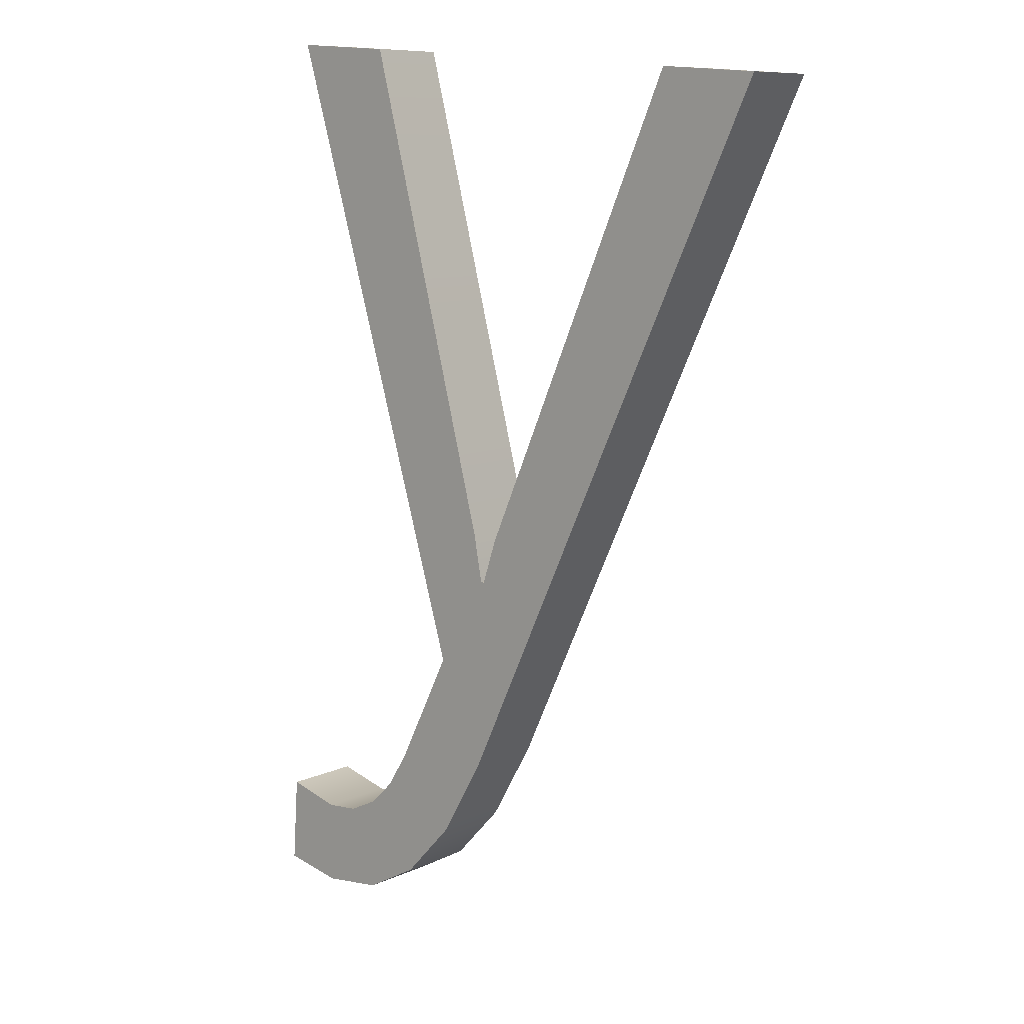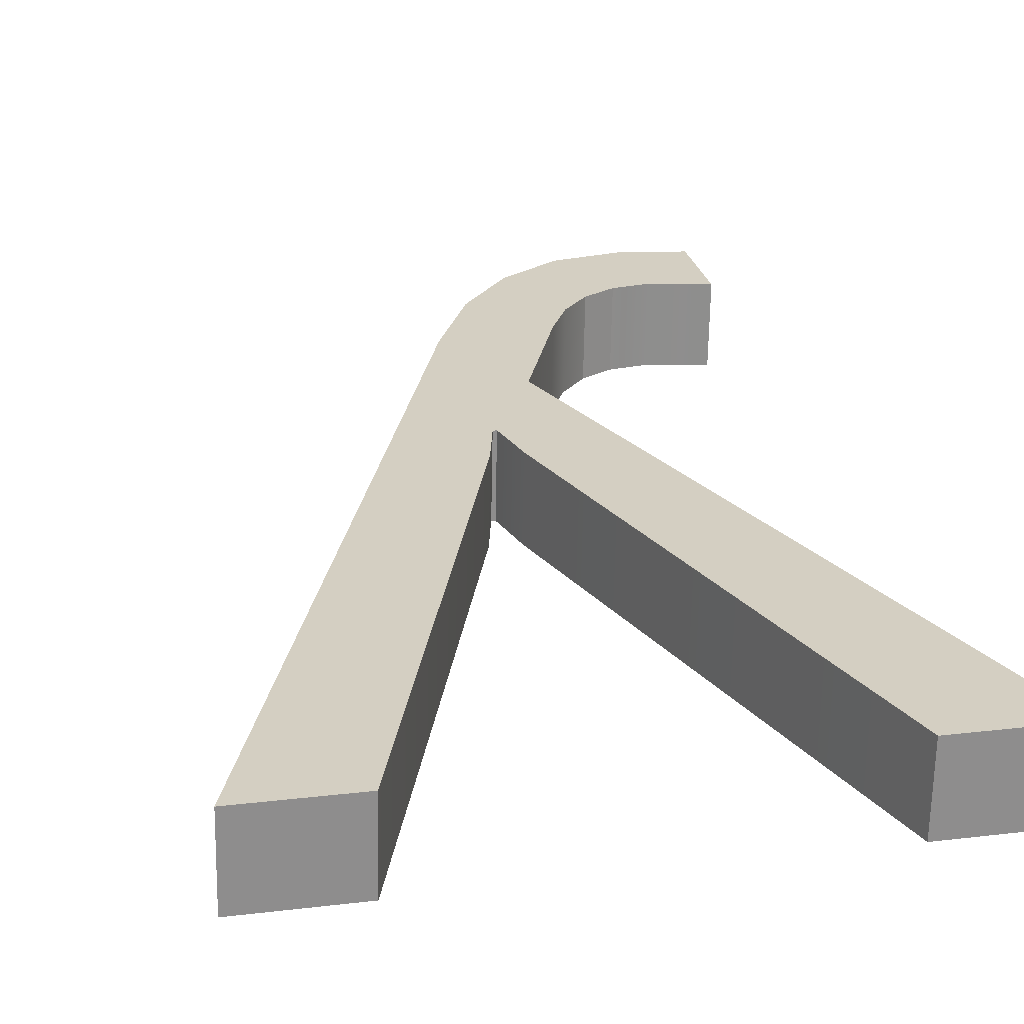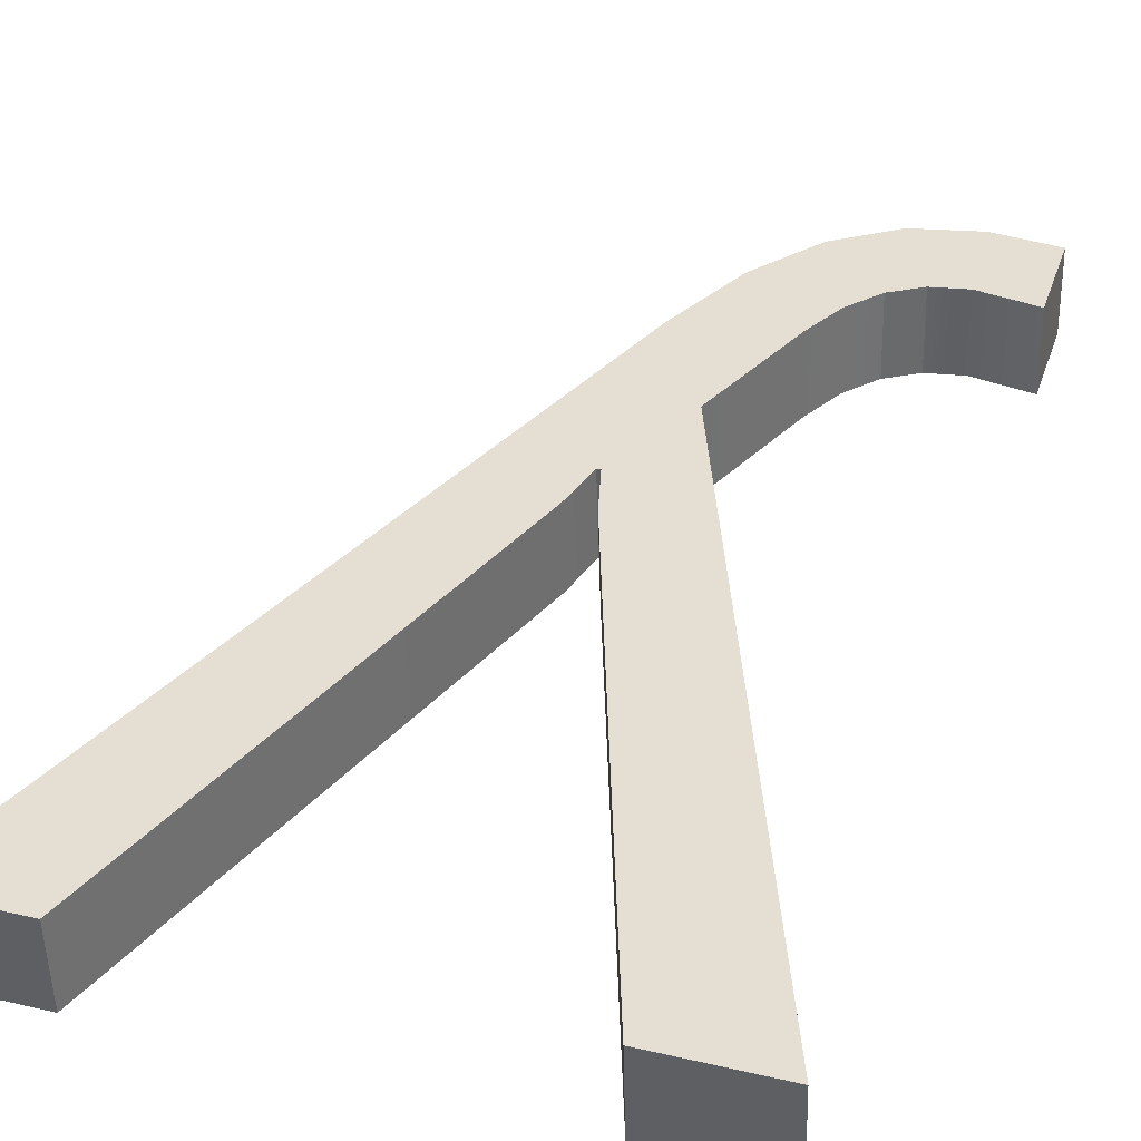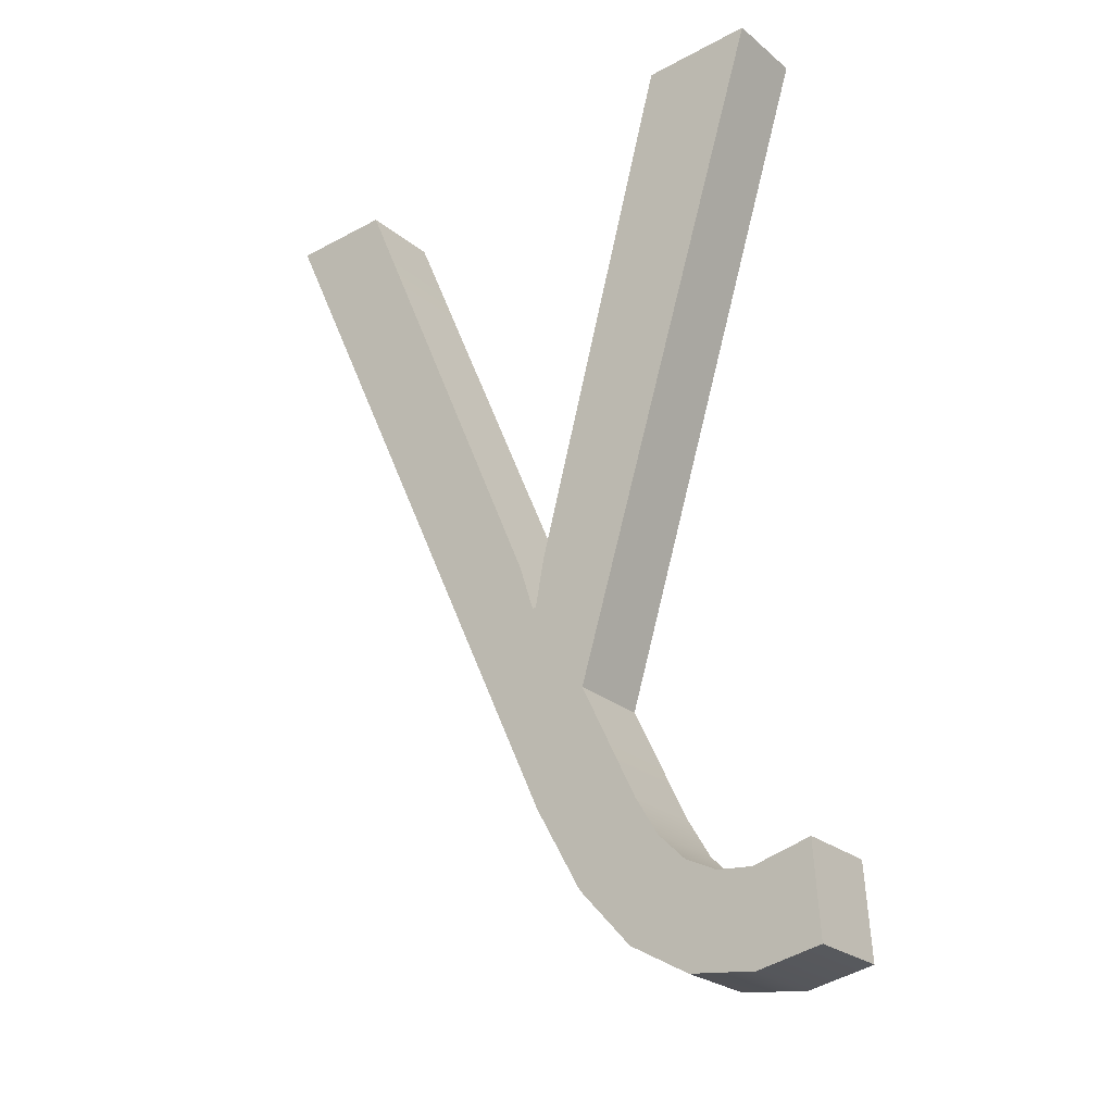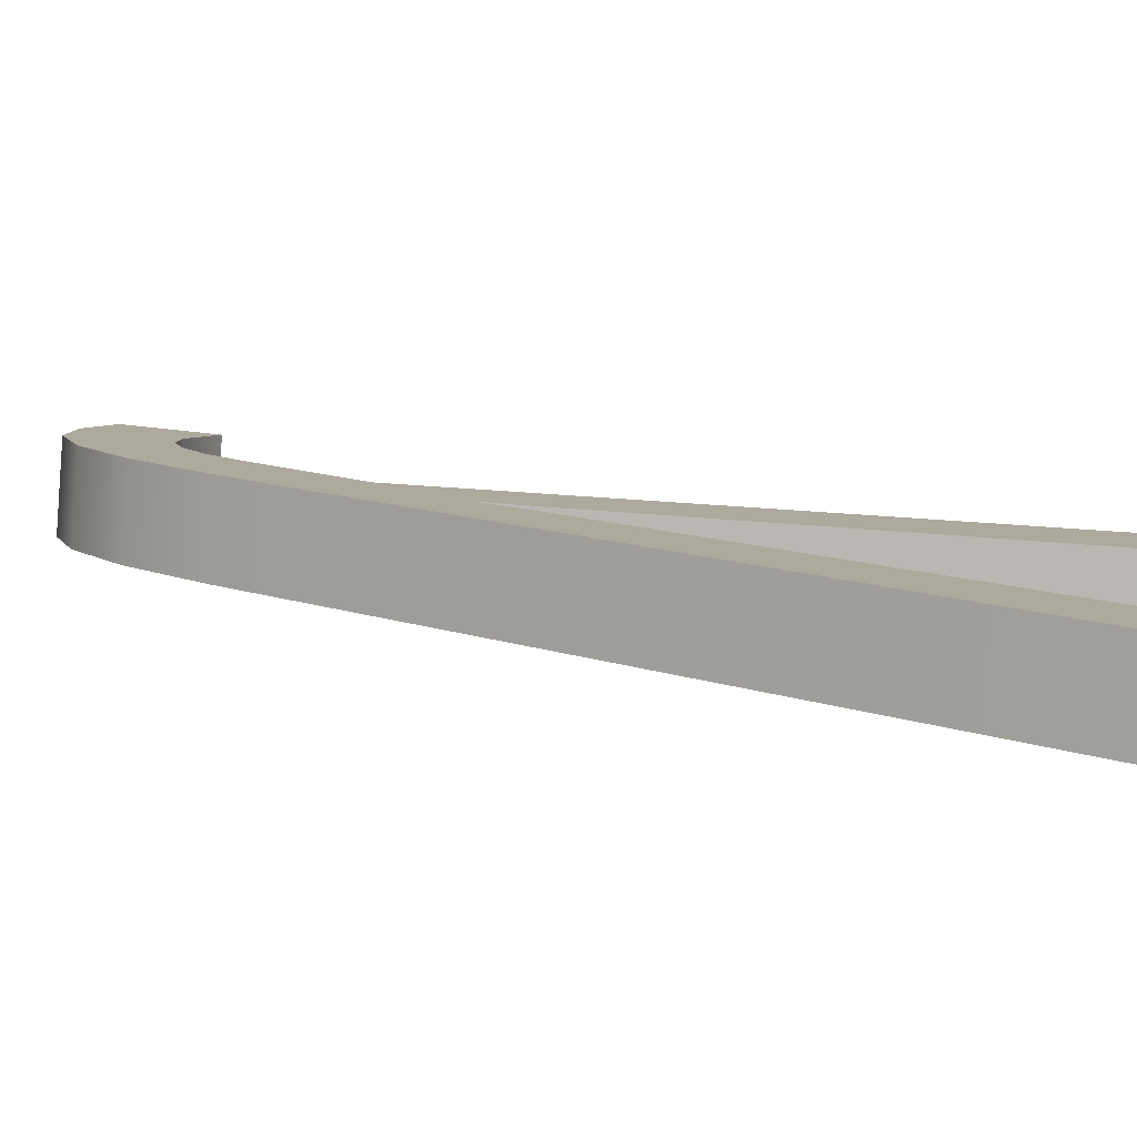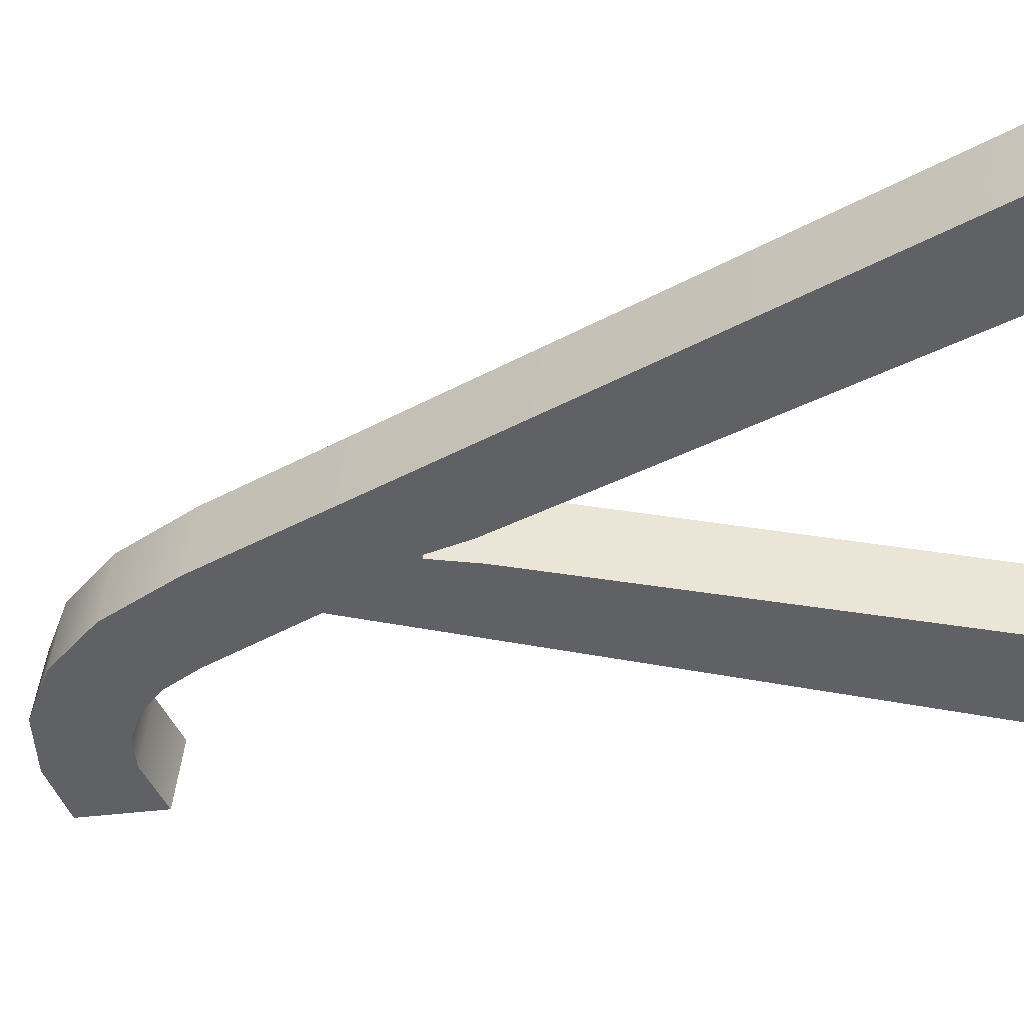
<metadata>
{"format":"obj","ext":"obj","renderer":"f3d","projection":"perspective","resolution":1024,"background":"white","views":[{"elev":16.3,"azim":41.3,"up":"+Y"},{"elev":20.7,"azim":167.6,"up":"+Z"},{"elev":33.3,"azim":-162.3,"up":"+Z"},{"elev":-31.0,"azim":-142.4,"up":"+Y"},{"elev":6.7,"azim":103.8,"up":"+Z"},{"elev":-47.6,"azim":102.8,"up":"+Z"}]}
</metadata>
<code>
o #ID727
v -0.1234 0.4724 0.4134
v -0.1221 0.4662 0.4139
v -0.1245 0.4724 0.4134
v -0.1217 0.4676 0.4138
v -0.1219 0.4643 0.414
v -0.1215 0.4652 0.414
v -0.1216 0.4671 0.4138
v -0.1216 0.4671 0.4138
v -0.1214 0.4676 0.4138
v -0.1187 0.4724 0.4134
v -0.1197 0.4724 0.4134
v -0.1237 0.4641 0.414
v -0.1242 0.4633 0.4141
v -0.1242 0.4642 0.414
v -0.1236 0.4632 0.4141
v -0.1233 0.4642 0.414
v -0.123 0.4634 0.4141
v -0.123 0.4643 0.414
v -0.1228 0.4646 0.414
v -0.1224 0.4637 0.4141
v -0.1226 0.465 0.414
v -0.1219 0.4643 0.414
v -0.1221 0.4662 0.4139
v -0.1224 0.4637 0.4141
v -0.1226 0.465 0.414
v -0.1228 0.4646 0.414
v -0.123 0.4634 0.4141
v -0.123 0.4643 0.414
v -0.1233 0.4642 0.414
v -0.1236 0.4632 0.4141
v -0.1237 0.4641 0.414
v -0.1242 0.4633 0.4141
v -0.1242 0.4642 0.414
v -0.1197 0.4724 0.4134
v -0.1214 0.4676 0.4138
v -0.1187 0.4724 0.4134
v -0.1215 0.4652 0.414
v -0.1216 0.4671 0.4138
v -0.1216 0.4671 0.4138
v -0.1217 0.4676 0.4138
v -0.1234 0.4724 0.4134
v -0.1245 0.4724 0.4134
v -0.1187 0.4724 0.4134
v -0.1215 0.4652 0.4148
v -0.1215 0.4652 0.414
v -0.1187 0.4725 0.4142
v -0.1187 0.4725 0.4142
v -0.1187 0.4724 0.4134
v -0.1215 0.4652 0.4148
v -0.1215 0.4652 0.414
v -0.1219 0.4644 0.4148
v -0.1219 0.4643 0.414
v -0.1219 0.4644 0.4148
v -0.1219 0.4643 0.414
v -0.1224 0.4638 0.4149
v -0.1224 0.4637 0.4141
v -0.1224 0.4638 0.4149
v -0.1224 0.4637 0.4141
v -0.123 0.4634 0.4141
v -0.123 0.4634 0.4149
v -0.123 0.4634 0.4149
v -0.123 0.4634 0.4141
v -0.1236 0.4632 0.4141
v -0.1236 0.4633 0.4149
v -0.1236 0.4633 0.4149
v -0.1236 0.4632 0.4141
v -0.1242 0.4633 0.4141
v -0.1242 0.4634 0.4149
v -0.1242 0.4634 0.4149
v -0.1242 0.4633 0.4141
v -0.1242 0.4643 0.4148
v -0.1242 0.4633 0.4141
v -0.1242 0.4634 0.4149
v -0.1242 0.4642 0.414
v -0.1242 0.4642 0.414
v -0.1242 0.4643 0.4148
v -0.1242 0.4633 0.4141
v -0.1242 0.4634 0.4149
v -0.1242 0.4643 0.4148
v -0.1237 0.4641 0.414
v -0.1242 0.4642 0.414
v -0.1237 0.4642 0.4148
v -0.1237 0.4642 0.4148
v -0.1242 0.4643 0.4148
v -0.1237 0.4641 0.414
v -0.1242 0.4642 0.414
v -0.1233 0.4642 0.414
v -0.1233 0.4642 0.4148
v -0.1233 0.4642 0.4148
v -0.1233 0.4642 0.414
v -0.1233 0.4642 0.4148
v -0.123 0.4643 0.414
v -0.1233 0.4642 0.414
v -0.123 0.4644 0.4148
v -0.123 0.4644 0.4148
v -0.1233 0.4642 0.4148
v -0.123 0.4643 0.414
v -0.1233 0.4642 0.414
v -0.1228 0.4647 0.4148
v -0.123 0.4643 0.414
v -0.123 0.4644 0.4148
v -0.1228 0.4646 0.414
v -0.1228 0.4646 0.414
v -0.1228 0.4647 0.4148
v -0.123 0.4643 0.414
v -0.123 0.4644 0.4148
v -0.1226 0.4651 0.4148
v -0.1226 0.465 0.414
v -0.1226 0.465 0.414
v -0.1226 0.4651 0.4148
v -0.1221 0.4663 0.4147
v -0.1221 0.4662 0.4139
v -0.1221 0.4662 0.4139
v -0.1221 0.4663 0.4147
v -0.1245 0.4725 0.4142
v -0.1221 0.4662 0.4139
v -0.1221 0.4663 0.4147
v -0.1245 0.4724 0.4134
v -0.1245 0.4724 0.4134
v -0.1245 0.4725 0.4142
v -0.1221 0.4662 0.4139
v -0.1221 0.4663 0.4147
v -0.1245 0.4725 0.4142
v -0.1234 0.4724 0.4134
v -0.1245 0.4724 0.4134
v -0.1234 0.4725 0.4142
v -0.1234 0.4725 0.4142
v -0.1245 0.4725 0.4142
v -0.1234 0.4724 0.4134
v -0.1245 0.4724 0.4134
v -0.1234 0.4724 0.4134
v -0.1217 0.4677 0.4146
v -0.1217 0.4676 0.4138
v -0.1234 0.4725 0.4142
v -0.1234 0.4725 0.4142
v -0.1234 0.4724 0.4134
v -0.1217 0.4677 0.4146
v -0.1217 0.4676 0.4138
v -0.1216 0.4672 0.4146
v -0.1216 0.4671 0.4138
v -0.1216 0.4672 0.4146
v -0.1216 0.4671 0.4138
v -0.1216 0.4672 0.4146
v -0.1216 0.4671 0.4138
v -0.1216 0.4671 0.4138
v -0.1216 0.4672 0.4146
v -0.1216 0.4672 0.4146
v -0.1216 0.4672 0.4146
v -0.1216 0.4671 0.4138
v -0.1216 0.4671 0.4138
v -0.1214 0.4677 0.4146
v -0.1216 0.4671 0.4138
v -0.1216 0.4672 0.4146
v -0.1214 0.4676 0.4138
v -0.1214 0.4676 0.4138
v -0.1214 0.4677 0.4146
v -0.1216 0.4671 0.4138
v -0.1216 0.4672 0.4146
v -0.1197 0.4725 0.4142
v -0.1197 0.4724 0.4134
v -0.1197 0.4724 0.4134
v -0.1197 0.4725 0.4142
v -0.1197 0.4725 0.4142
v -0.1187 0.4724 0.4134
v -0.1197 0.4724 0.4134
v -0.1187 0.4725 0.4142
v -0.1187 0.4725 0.4142
v -0.1197 0.4725 0.4142
v -0.1187 0.4724 0.4134
v -0.1197 0.4724 0.4134
v -0.1236 0.4633 0.4149
v -0.1242 0.4643 0.4148
v -0.1242 0.4634 0.4149
v -0.1237 0.4642 0.4148
v -0.1233 0.4642 0.4148
v -0.123 0.4634 0.4149
v -0.123 0.4644 0.4148
v -0.1228 0.4647 0.4148
v -0.1224 0.4638 0.4149
v -0.1226 0.4651 0.4148
v -0.1221 0.4663 0.4147
v -0.1219 0.4644 0.4148
v -0.1234 0.4725 0.4142
v -0.1245 0.4725 0.4142
v -0.1217 0.4677 0.4146
v -0.1215 0.4652 0.4148
v -0.1216 0.4672 0.4146
v -0.1216 0.4672 0.4146
v -0.1214 0.4677 0.4146
v -0.1187 0.4725 0.4142
v -0.1197 0.4725 0.4142
v -0.1197 0.4725 0.4142
v -0.1187 0.4725 0.4142
v -0.1214 0.4677 0.4146
v -0.1215 0.4652 0.4148
v -0.1216 0.4672 0.4146
v -0.1216 0.4672 0.4146
v -0.1217 0.4677 0.4146
v -0.1219 0.4644 0.4148
v -0.1221 0.4663 0.4147
v -0.1234 0.4725 0.4142
v -0.1245 0.4725 0.4142
v -0.1224 0.4638 0.4149
v -0.1226 0.4651 0.4148
v -0.1228 0.4647 0.4148
v -0.123 0.4634 0.4149
v -0.123 0.4644 0.4148
v -0.1233 0.4642 0.4148
v -0.1236 0.4633 0.4149
v -0.1237 0.4642 0.4148
v -0.1242 0.4643 0.4148
v -0.1242 0.4634 0.4149
f 1 2 3
f 2 1 4
f 2 4 5
f 5 4 6
f 6 4 7
f 6 7 8
f 6 8 9
f 6 9 10
f 10 9 11
f 12 13 14
f 13 12 15
f 15 12 16
f 15 16 17
f 17 16 18
f 17 18 19
f 17 19 20
f 20 19 21
f 20 21 2
f 20 2 5
f 22 23 24
f 23 25 24
f 25 26 24
f 24 26 27
f 26 28 27
f 28 29 27
f 27 29 30
f 29 31 30
f 30 31 32
f 33 32 31
f 34 35 36
f 36 35 37
f 35 38 37
f 38 39 37
f 39 40 37
f 37 40 22
f 22 40 23
f 40 41 23
f 42 23 41
f 43 44 45
f 44 43 46
f 47 48 49
f 50 49 48
f 45 51 52
f 51 45 44
f 49 50 53
f 54 53 50
f 52 55 56
f 55 52 51
f 53 54 57
f 58 57 54
f 55 59 56
f 59 55 60
f 61 57 62
f 58 62 57
f 60 63 59
f 63 60 64
f 65 61 66
f 62 66 61
f 64 67 63
f 67 64 68
f 69 65 70
f 66 70 65
f 71 72 73
f 72 71 74
f 75 76 77
f 78 77 76
f 79 80 81
f 80 79 82
f 83 84 85
f 86 85 84
f 82 87 80
f 87 82 88
f 89 83 90
f 85 90 83
f 91 92 93
f 92 91 94
f 95 96 97
f 98 97 96
f 99 100 101
f 100 99 102
f 103 104 105
f 106 105 104
f 107 102 99
f 102 107 108
f 109 110 103
f 104 103 110
f 111 108 107
f 108 111 112
f 113 114 109
f 110 109 114
f 115 116 117
f 116 115 118
f 119 120 121
f 122 121 120
f 123 124 125
f 124 123 126
f 127 128 129
f 130 129 128
f 131 132 133
f 132 131 134
f 135 136 137
f 138 137 136
f 133 139 140
f 139 133 132
f 137 138 141
f 142 141 138
f 143 144 145
f 144 143 146
f 147 148 149
f 150 149 148
f 151 152 153
f 152 151 154
f 155 156 157
f 158 157 156
f 159 154 151
f 154 159 160
f 161 162 155
f 156 155 162
f 163 164 165
f 164 163 166
f 167 168 169
f 170 169 168
f 171 172 173
f 172 171 174
f 174 171 175
f 175 171 176
f 175 176 177
f 177 176 178
f 178 176 179
f 178 179 180
f 180 179 181
f 181 179 182
f 181 183 184
f 183 181 185
f 185 181 182
f 185 182 186
f 185 186 187
f 187 186 188
f 188 186 189
f 189 186 190
f 189 190 191
f 192 193 194
f 193 195 194
f 194 195 196
f 196 195 197
f 197 195 198
f 195 199 198
f 199 200 198
f 198 200 201
f 202 201 200
f 199 203 200
f 200 203 204
f 204 203 205
f 203 206 205
f 205 206 207
f 207 206 208
f 206 209 208
f 208 209 210
f 210 209 211
f 212 211 209

</code>
